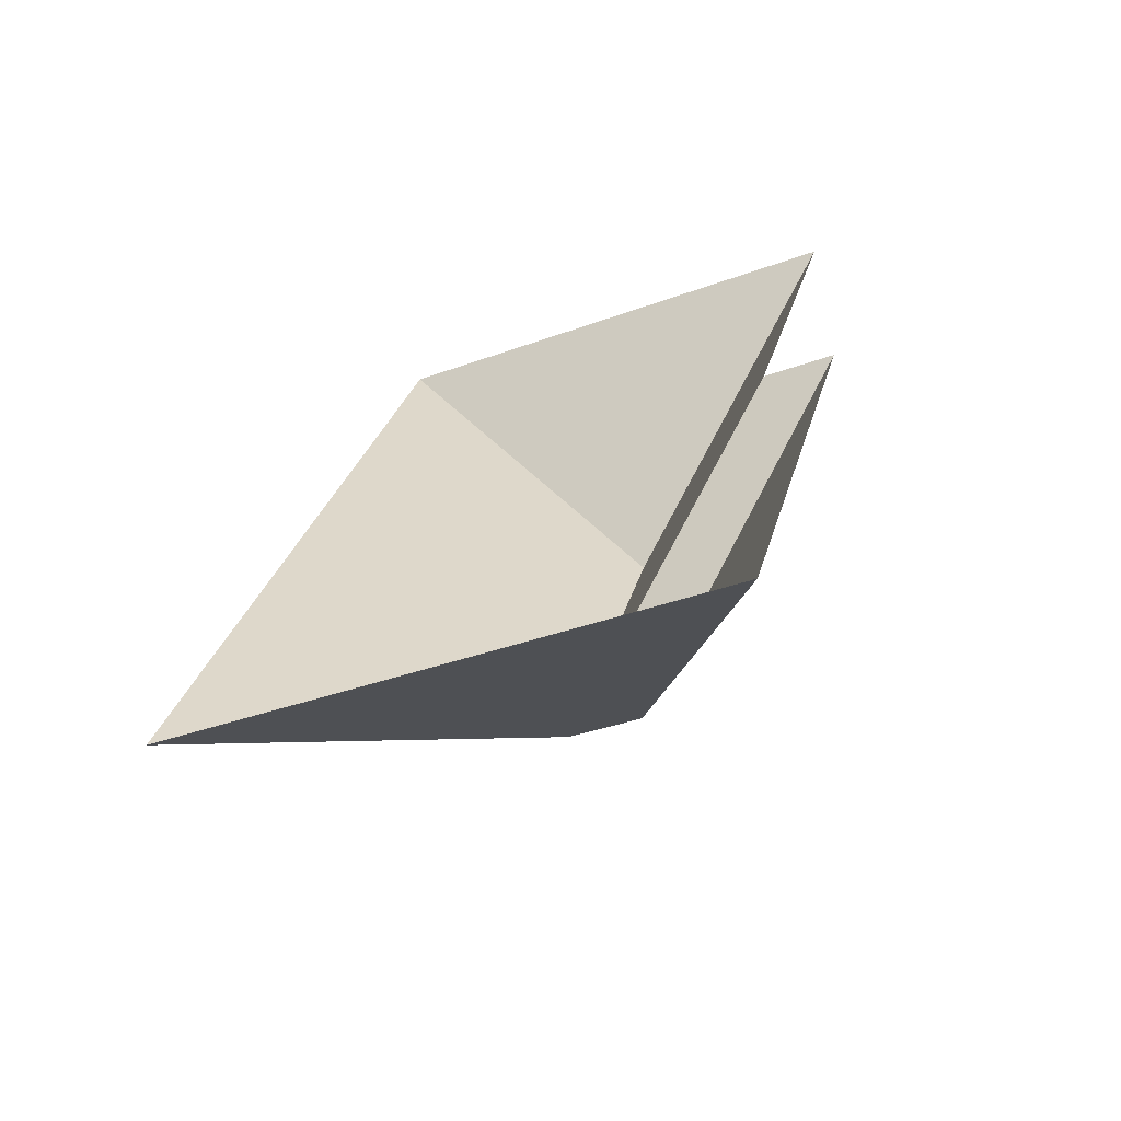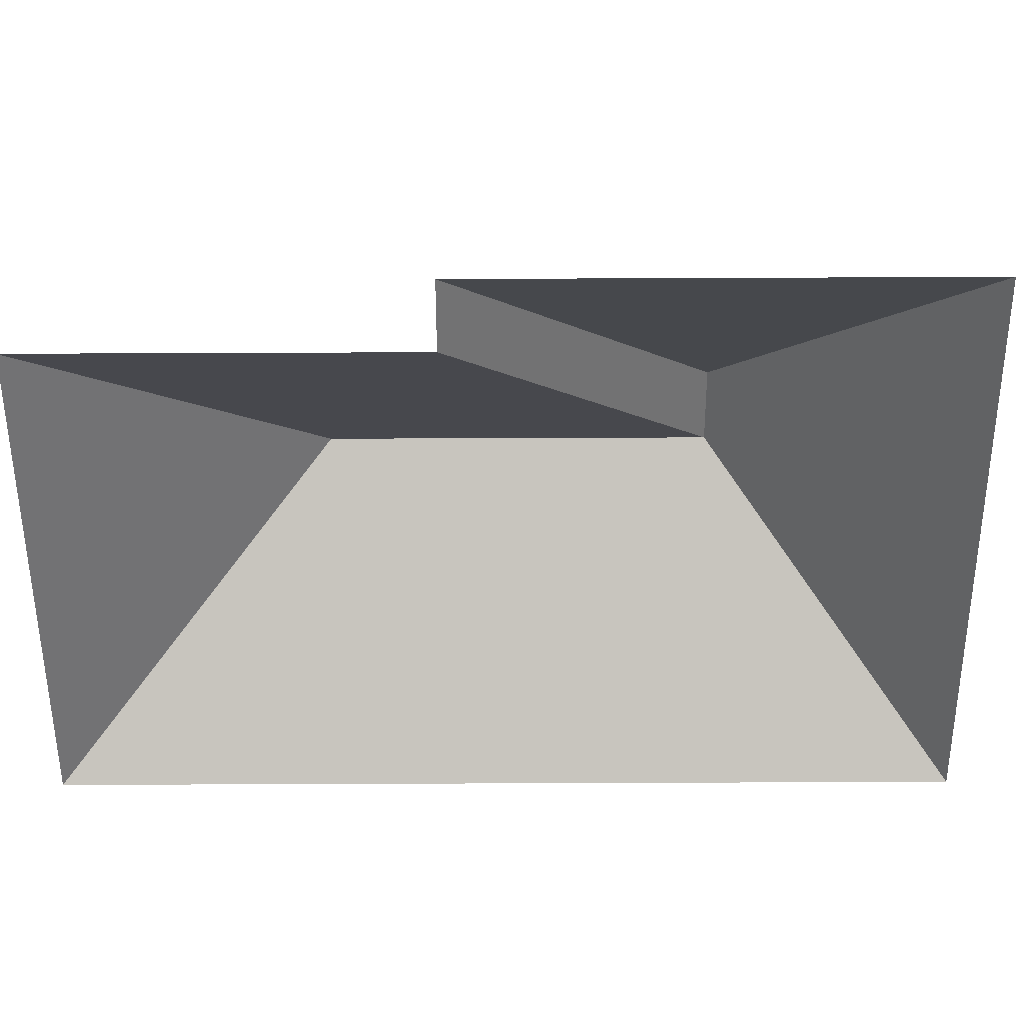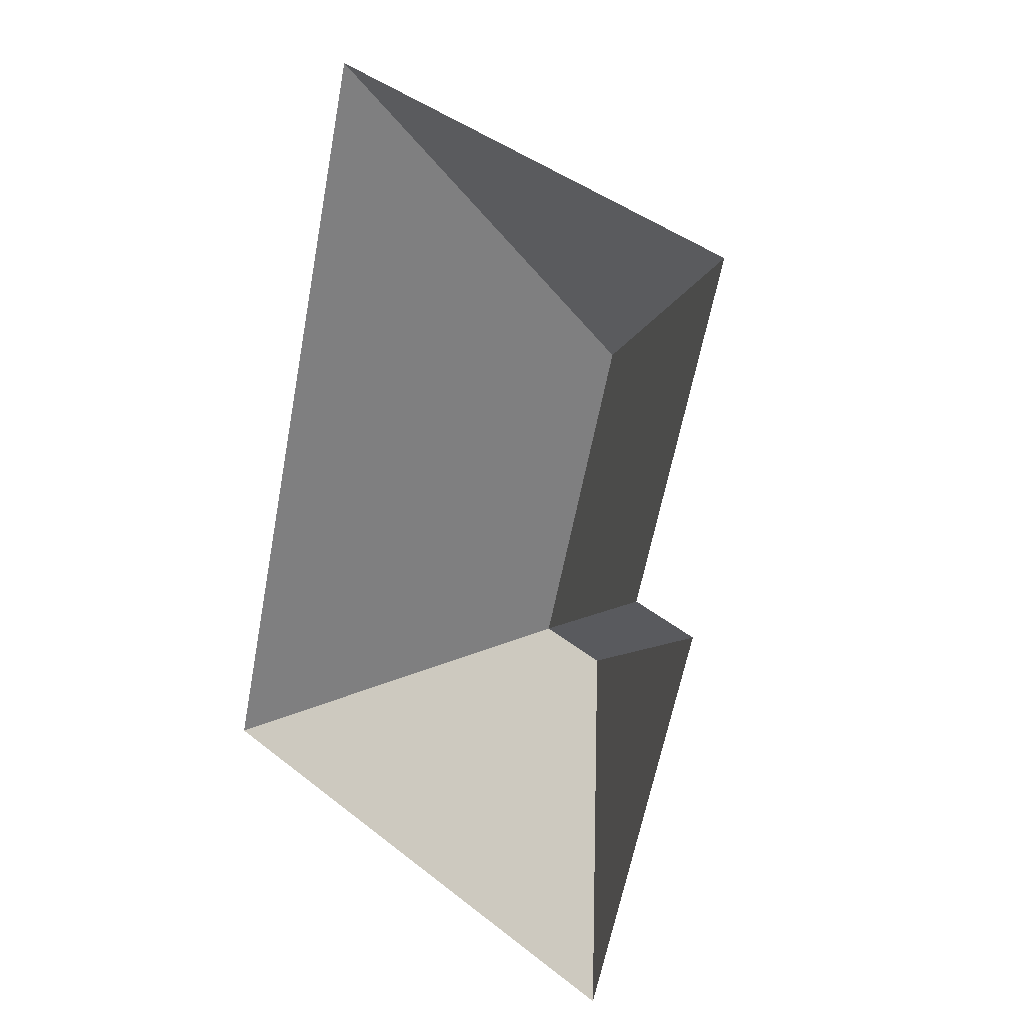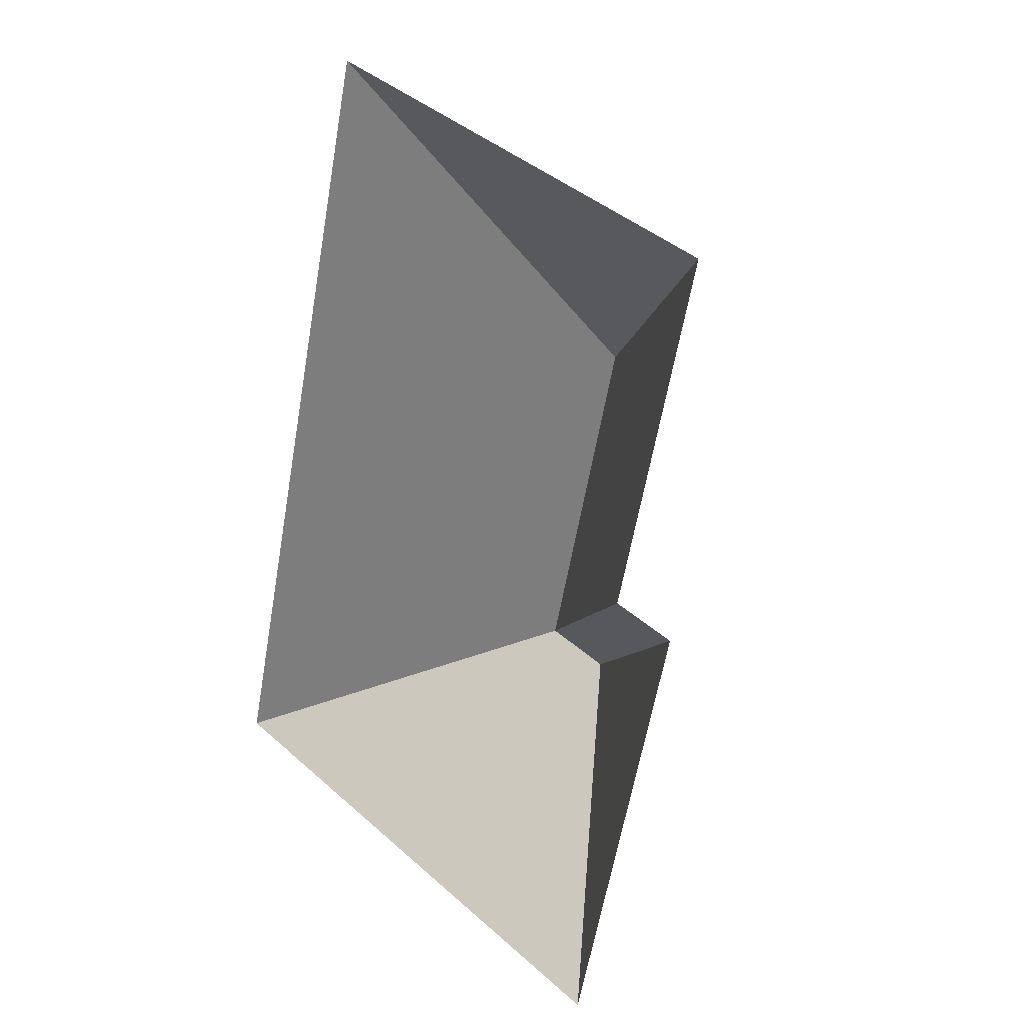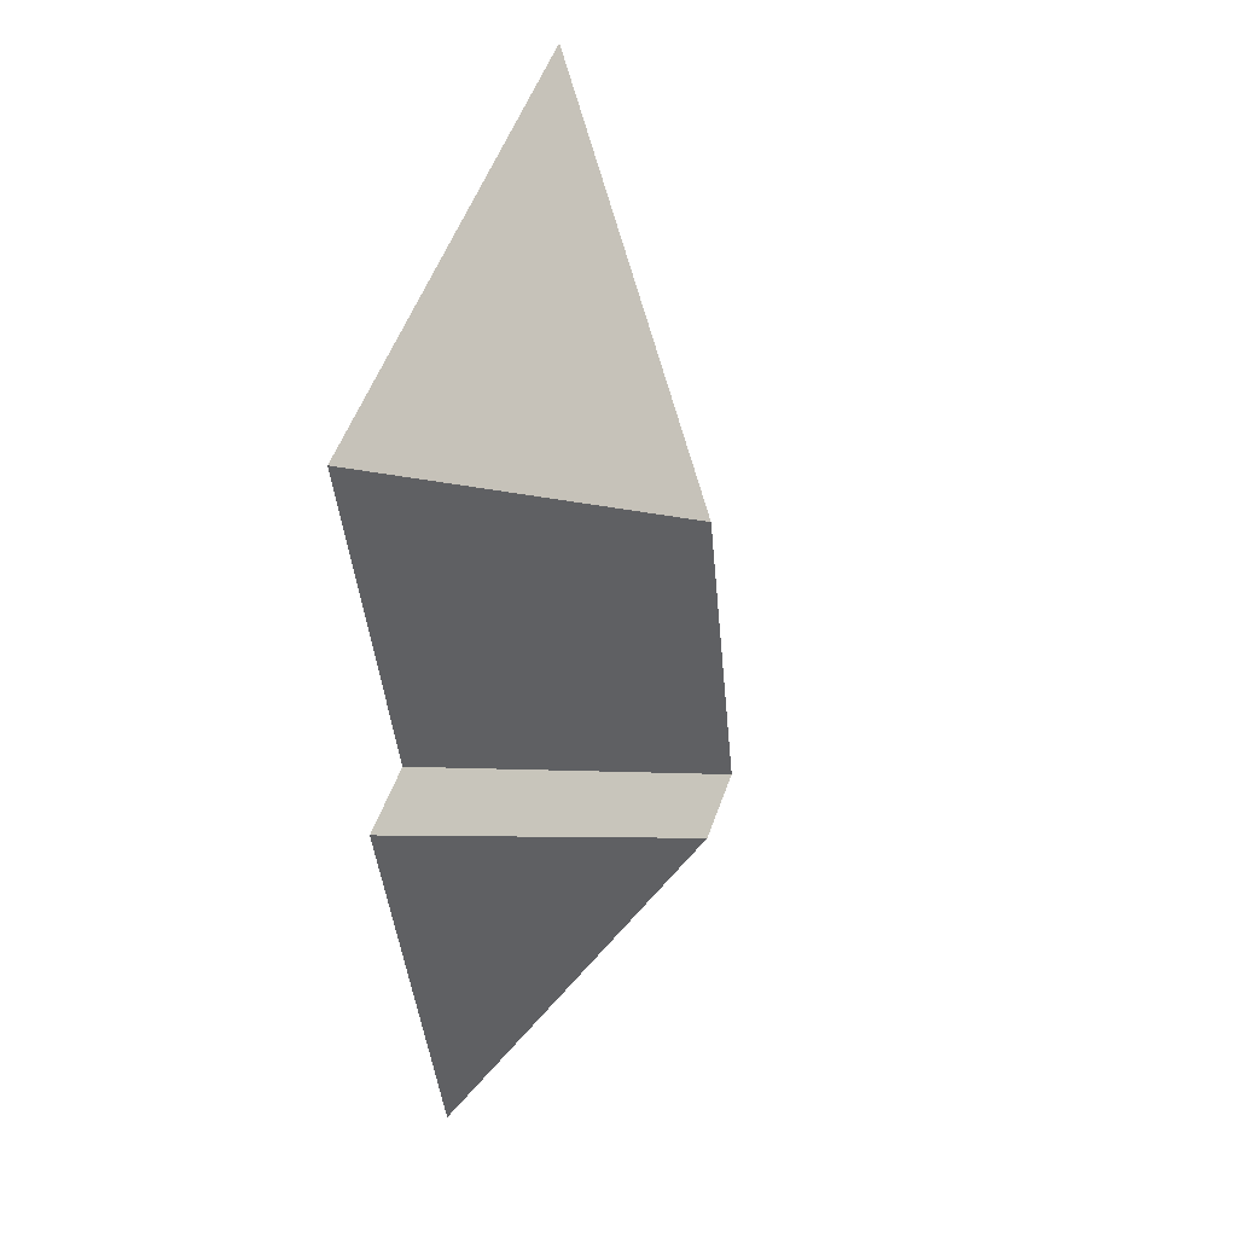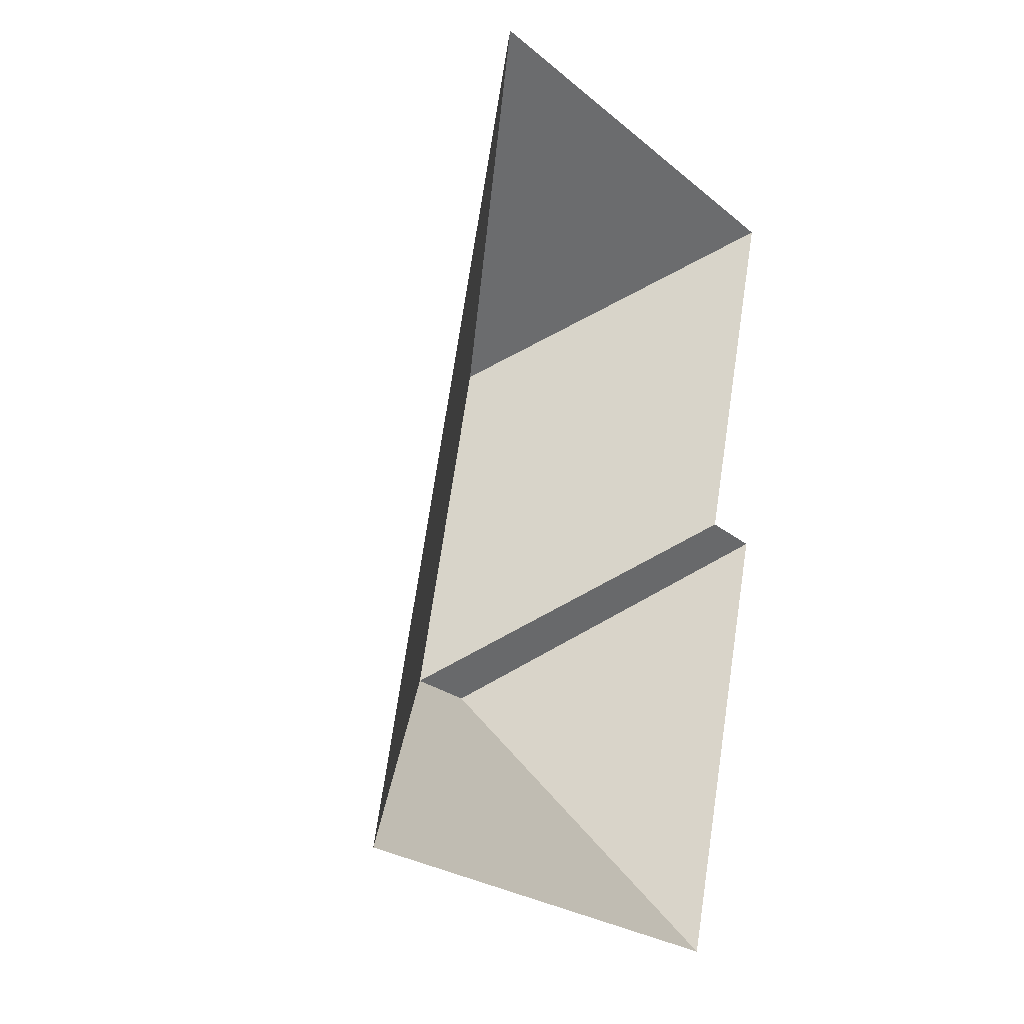
<metadata>
{"format":"obj","ext":"obj","renderer":"f3d","projection":"perspective","resolution":1024,"background":"white","views":[{"elev":-68.7,"azim":22.4,"up":"+Z"},{"elev":-52.8,"azim":104.4,"up":"+Y"},{"elev":21.0,"azim":41.7,"up":"+Z"},{"elev":20.6,"azim":46.1,"up":"+Z"},{"elev":37.2,"azim":109.6,"up":"+Z"},{"elev":-5.8,"azim":-52.9,"up":"+Z"}]}
</metadata>
<code>
o BK39_500_016026_0016_roof
v 248.2 75 -57.52
v 82.06 75 -15.68
v 148.2 145 -124.5
v 241 75 -187.8
v 216.9 75 -181.7
v 118 145 -244.5
v 143.2 145 -250.9
v 200.8 75 -347.7
v 10.62 75 -299.8
v 248.2 0 -57.52
v 82.06 0 -15.68
v 10.62 0 -299.8
v 200.8 0 -347.7
v 241 0 -187.8
v 216.9 0 -181.7
f 2 3 1
f 1 3 6 5
f 5 6 7 4
f 4 7 8
f 8 7 6 9
f 9 6 3 2

</code>
